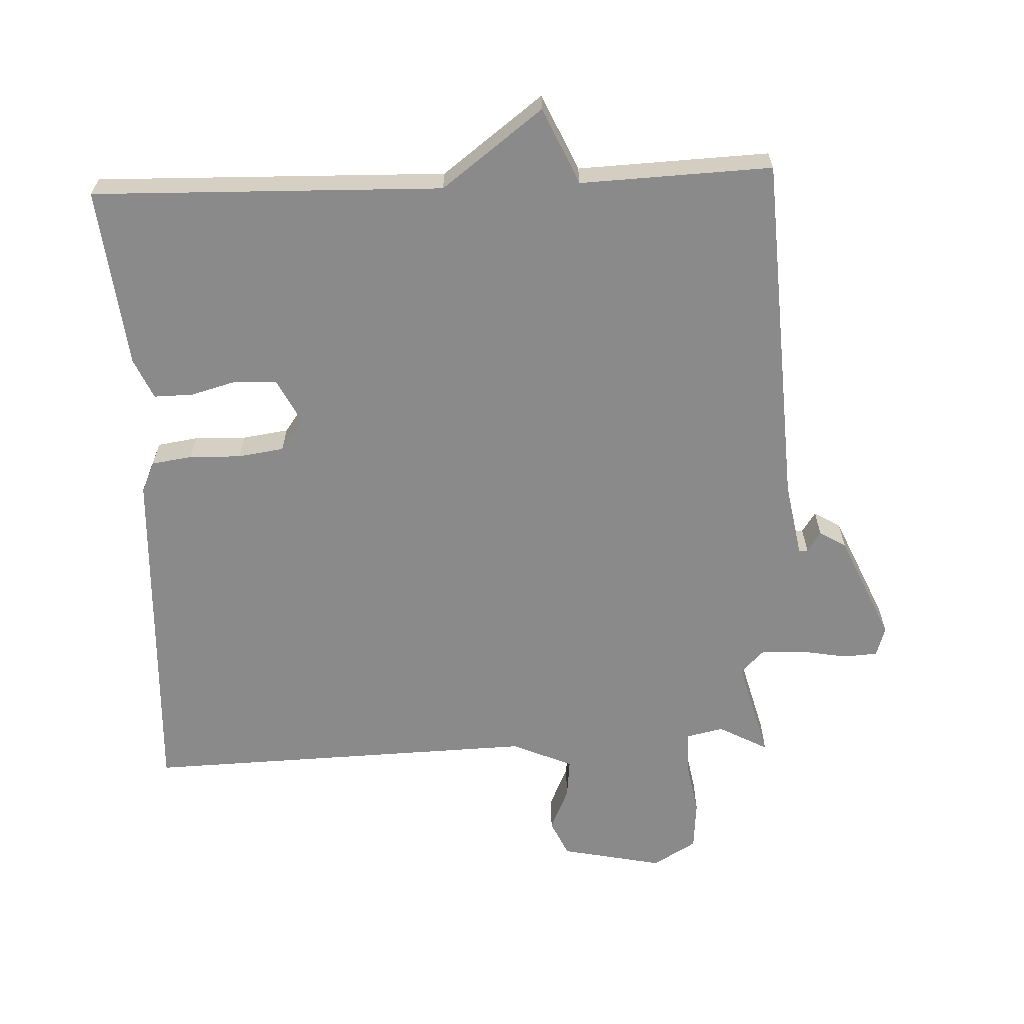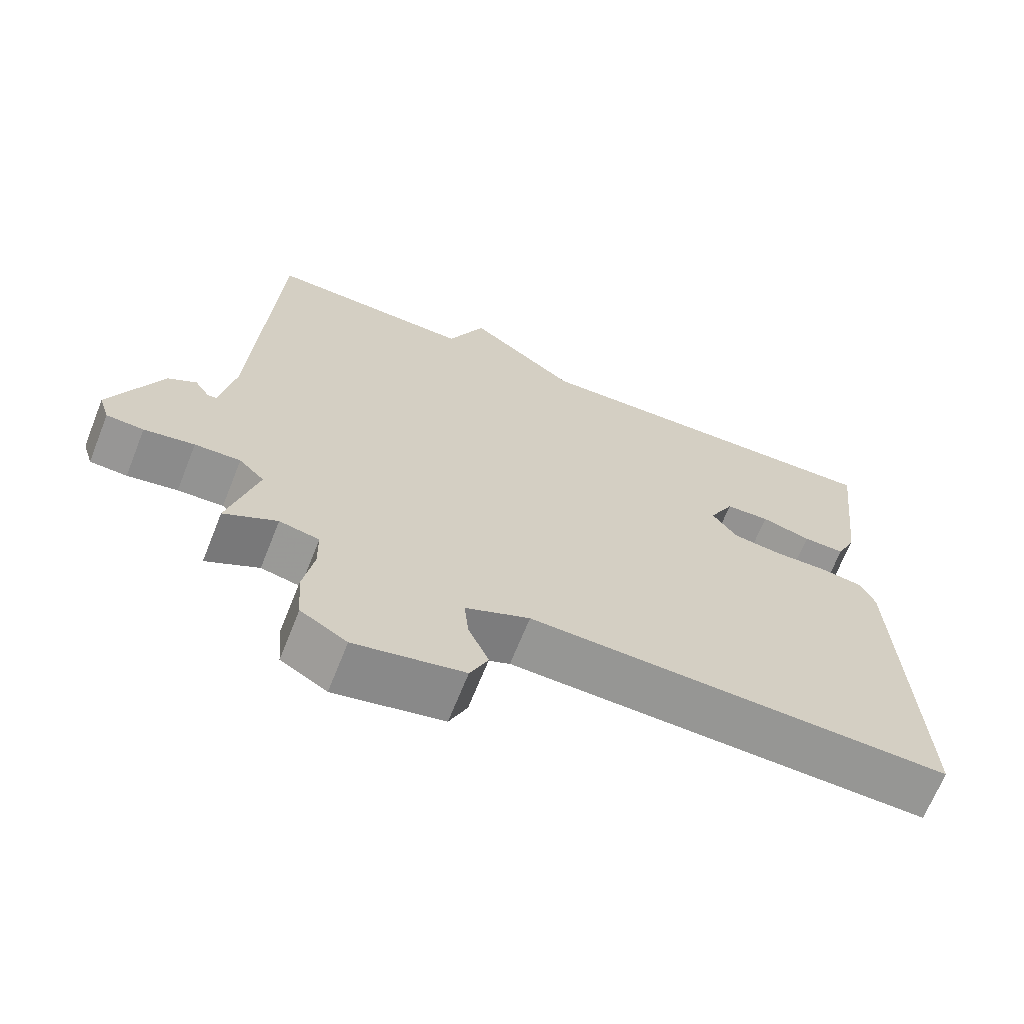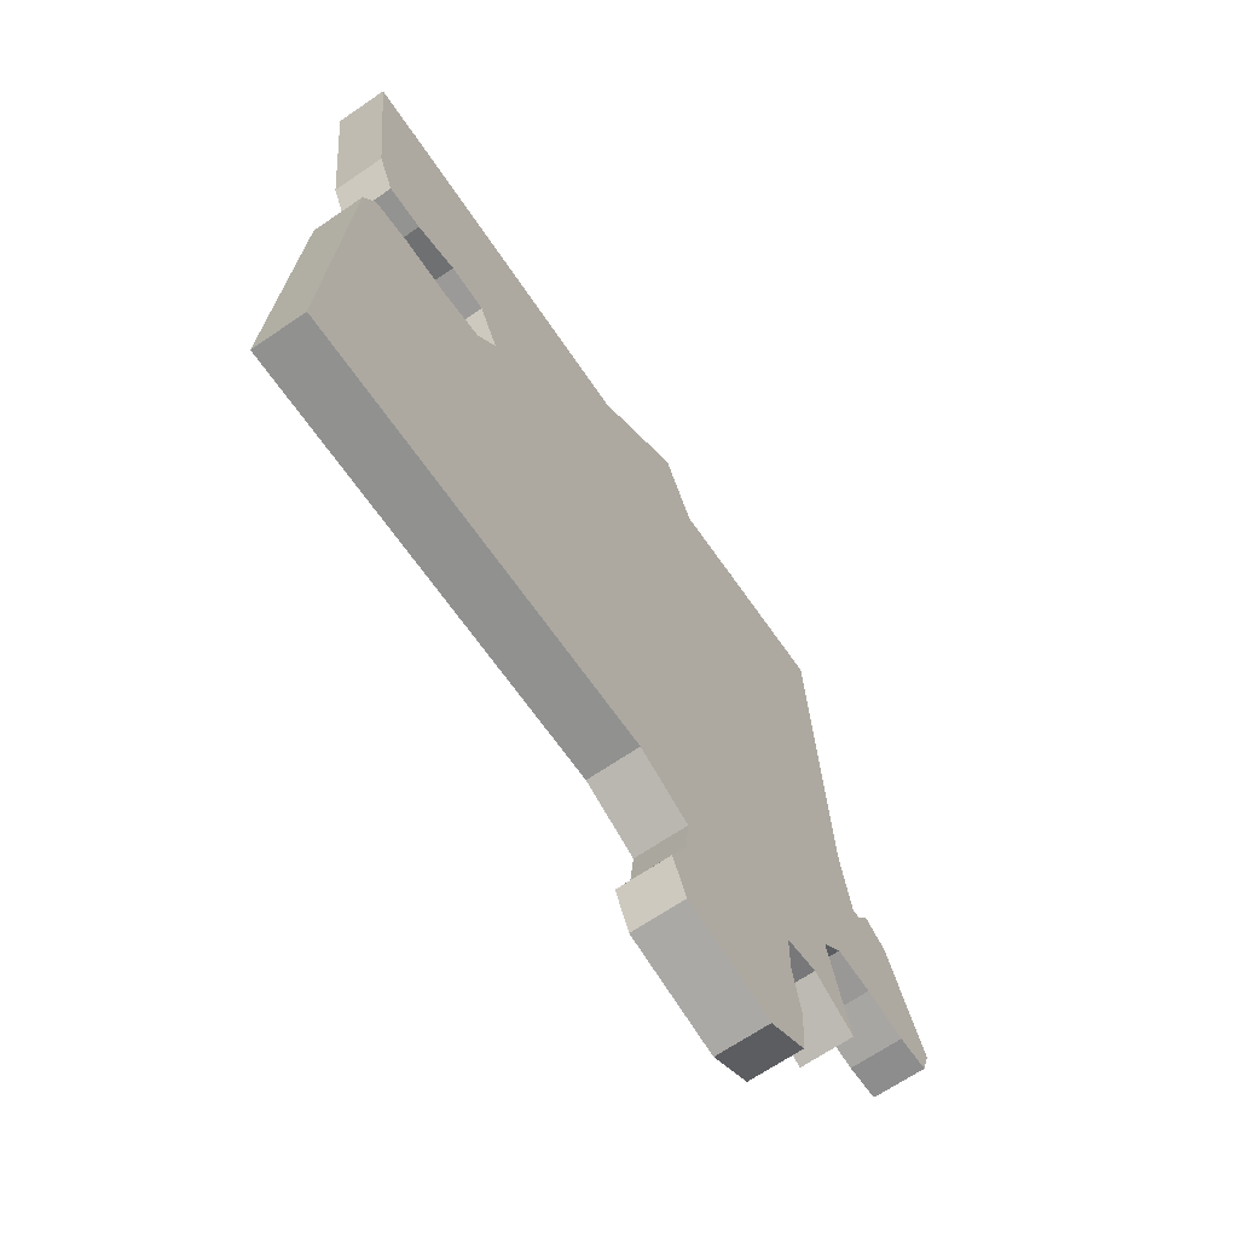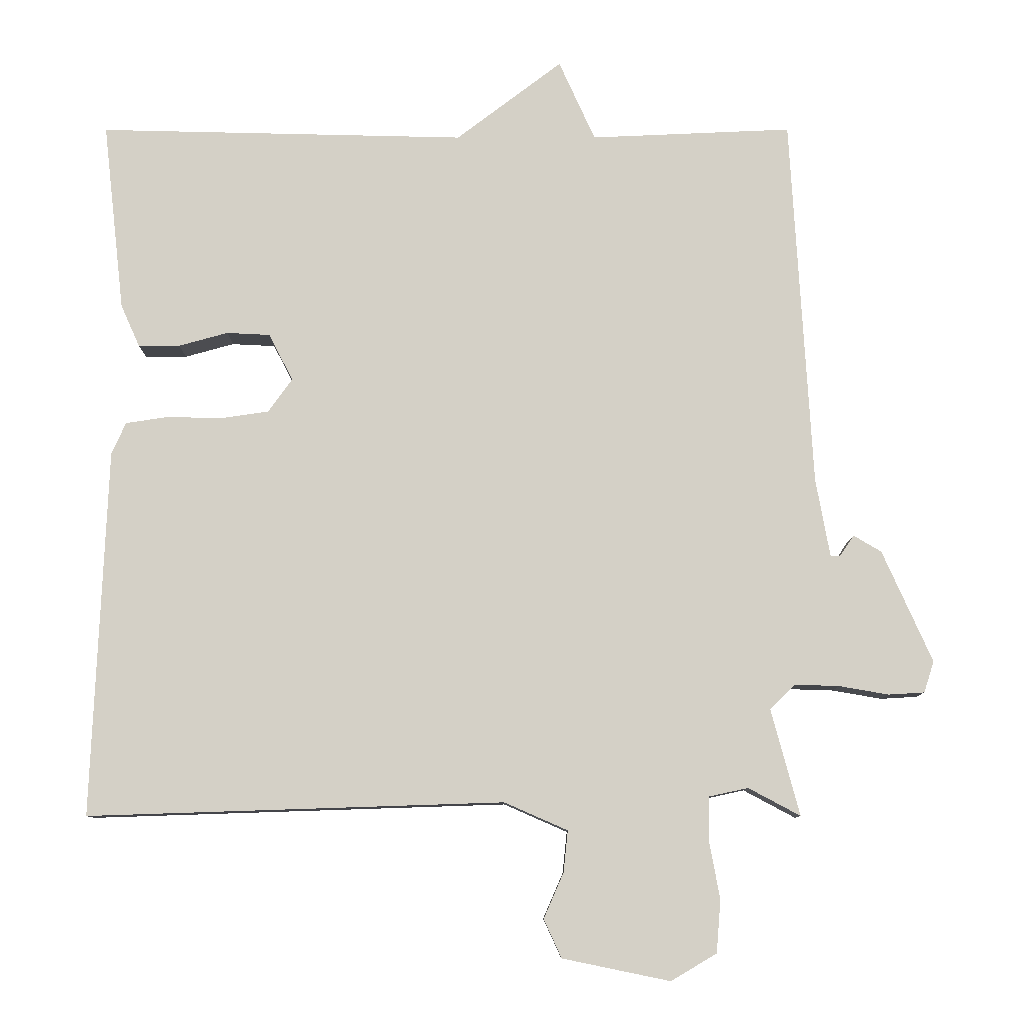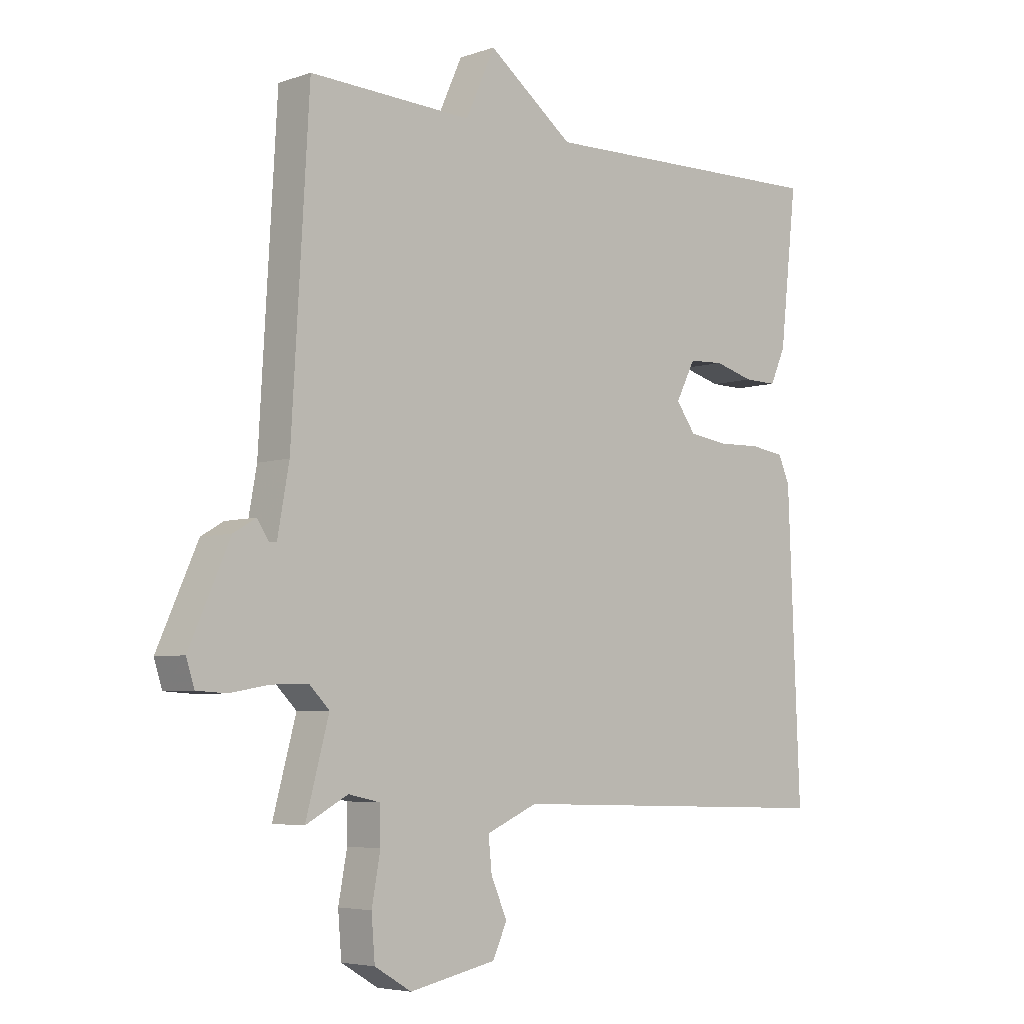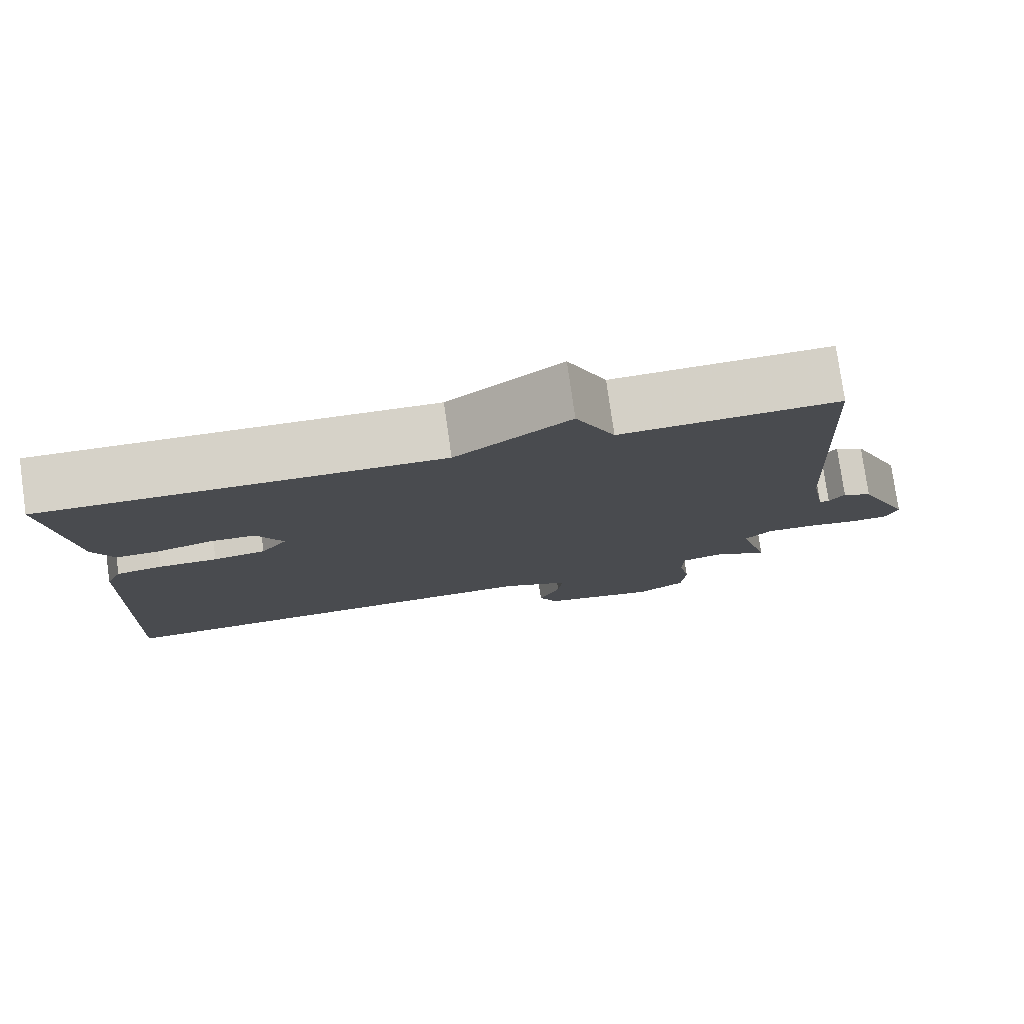
<metadata>
{"format":"obj","ext":"obj","renderer":"f3d","projection":"perspective","resolution":1024,"background":"white","views":[{"elev":-63.5,"azim":2.3,"up":"+Y"},{"elev":-67.2,"azim":158.3,"up":"+Z"},{"elev":-67.3,"azim":-55.6,"up":"+Z"},{"elev":-9.4,"azim":0.1,"up":"+Z"},{"elev":-5.2,"azim":136.6,"up":"+Z"},{"elev":78.4,"azim":-8.1,"up":"+Z"}]}
</metadata>
<code>
v 0.5 0.07 0.5
v 0.53 0.07 -0.022
v 0.55 0.07 -0.133
v 0.563 0.07 -0.133
v 0.583 0.07 -0.103
v 0.622 0.07 -0.126
v 0.692 0.07 -0.283
v 0.678 0.07 -0.327
v 0.627 0.07 -0.33
v 0.558 0.07 -0.318
v 0.495 0.07 -0.316
v 0.46 0.07 -0.351
v 0.5 0.07 -0.5
v 0.427 0.07 -0.461
v 0.372 0.07 -0.473
v 0.371 0.07 -0.534
v 0.386 0.07 -0.615
v 0.38 0.07 -0.689
v 0.316 0.07 -0.727
v 0.165 0.07 -0.696
v 0.14 0.07 -0.642
v 0.168 0.07 -0.578
v 0.174 0.07 -0.52
v 0.085 0.07 -0.481
v -0.5 0.07 -0.5
v -0.479 0.07 0.016
v -0.459 0.07 0.061
v -0.399 0.07 0.07
v -0.323 0.07 0.068
v -0.255 0.07 0.078
v -0.221 0.07 0.125
v -0.255 0.07 0.191
v -0.316 0.07 0.194
v -0.385 0.07 0.175
v -0.443 0.07 0.174
v -0.47 0.07 0.234
v -0.5 0.07 0.5
v 0.017 0.07 0.488
v 0.166 0.07 0.601
v 0.217 0.07 0.488
v 0.5 0 0.5
v 0.53 0 -0.022
v 0.55 0 -0.133
v 0.563 0 -0.133
v 0.583 0 -0.103
v 0.622 0 -0.126
v 0.692 0 -0.283
v 0.678 0 -0.327
v 0.627 0 -0.33
v 0.558 0 -0.318
v 0.495 0 -0.316
v 0.46 0 -0.351
v 0.5 0 -0.5
v 0.427 0 -0.461
v 0.372 0 -0.473
v 0.371 0 -0.534
v 0.386 0 -0.615
v 0.38 0 -0.689
v 0.316 0 -0.727
v 0.165 0 -0.696
v 0.14 0 -0.642
v 0.168 0 -0.578
v 0.174 0 -0.52
v 0.085 0 -0.481
v -0.5 0 -0.5
v -0.479 0 0.016
v -0.459 0 0.061
v -0.399 0 0.07
v -0.323 0 0.068
v -0.255 0 0.078
v -0.221 0 0.125
v -0.255 0 0.191
v -0.316 0 0.194
v -0.385 0 0.175
v -0.443 0 0.174
v -0.47 0 0.234
v -0.5 0 0.5
v 0.017 0 0.488
v 0.166 0 0.601
v 0.217 0 0.488
f 38 39 40
f 36 37 38
f 35 36 38
f 34 35 38
f 33 34 38
f 32 33 38 40
f 40 1 2
f 32 40 2
f 31 32 2
f 27 28 29
f 26 27 29
f 25 26 29
f 24 25 29
f 23 24 29 30
f 20 21 22
f 19 20 22
f 18 19 22
f 17 18 22
f 16 17 22
f 15 16 22 23
f 12 13 14
f 12 14 15
f 8 9 10
f 7 8 10
f 6 7 10
f 5 6 10
f 4 5 10
f 3 4 10 11
f 31 2 3
f 30 31 3
f 23 30 3
f 15 23 3
f 12 15 3
f 3 11 12
f 80 79 78
f 78 77 76
f 78 76 75
f 78 75 74
f 78 74 73
f 80 78 73 72
f 42 41 80
f 42 80 72
f 42 72 71
f 69 68 67
f 69 67 66
f 69 66 65
f 69 65 64
f 70 69 64 63
f 62 61 60
f 62 60 59
f 62 59 58
f 62 58 57
f 62 57 56
f 63 62 56 55
f 54 53 52
f 55 54 52
f 50 49 48
f 50 48 47
f 50 47 46
f 50 46 45
f 50 45 44
f 51 50 44 43
f 43 42 71
f 43 71 70
f 43 70 63
f 43 63 55
f 43 55 52
f 52 51 43
f 1 41 42 2
f 2 42 43 3
f 3 43 44 4
f 4 44 45 5
f 5 45 46 6
f 6 46 47 7
f 7 47 48 8
f 8 48 49 9
f 9 49 50 10
f 10 50 51 11
f 11 51 52 12
f 12 52 53 13
f 13 53 54 14
f 14 54 55 15
f 15 55 56 16
f 16 56 57 17
f 17 57 58 18
f 18 58 59 19
f 19 59 60 20
f 20 60 61 21
f 21 61 62 22
f 22 62 63 23
f 23 63 64 24
f 24 64 65 25
f 25 65 66 26
f 26 66 67 27
f 27 67 68 28
f 28 68 69 29
f 29 69 70 30
f 30 70 71 31
f 31 71 72 32
f 32 72 73 33
f 33 73 74 34
f 34 74 75 35
f 35 75 76 36
f 36 76 77 37
f 37 77 78 38
f 38 78 79 39
f 39 79 80 40
f 40 80 41 1

</code>
